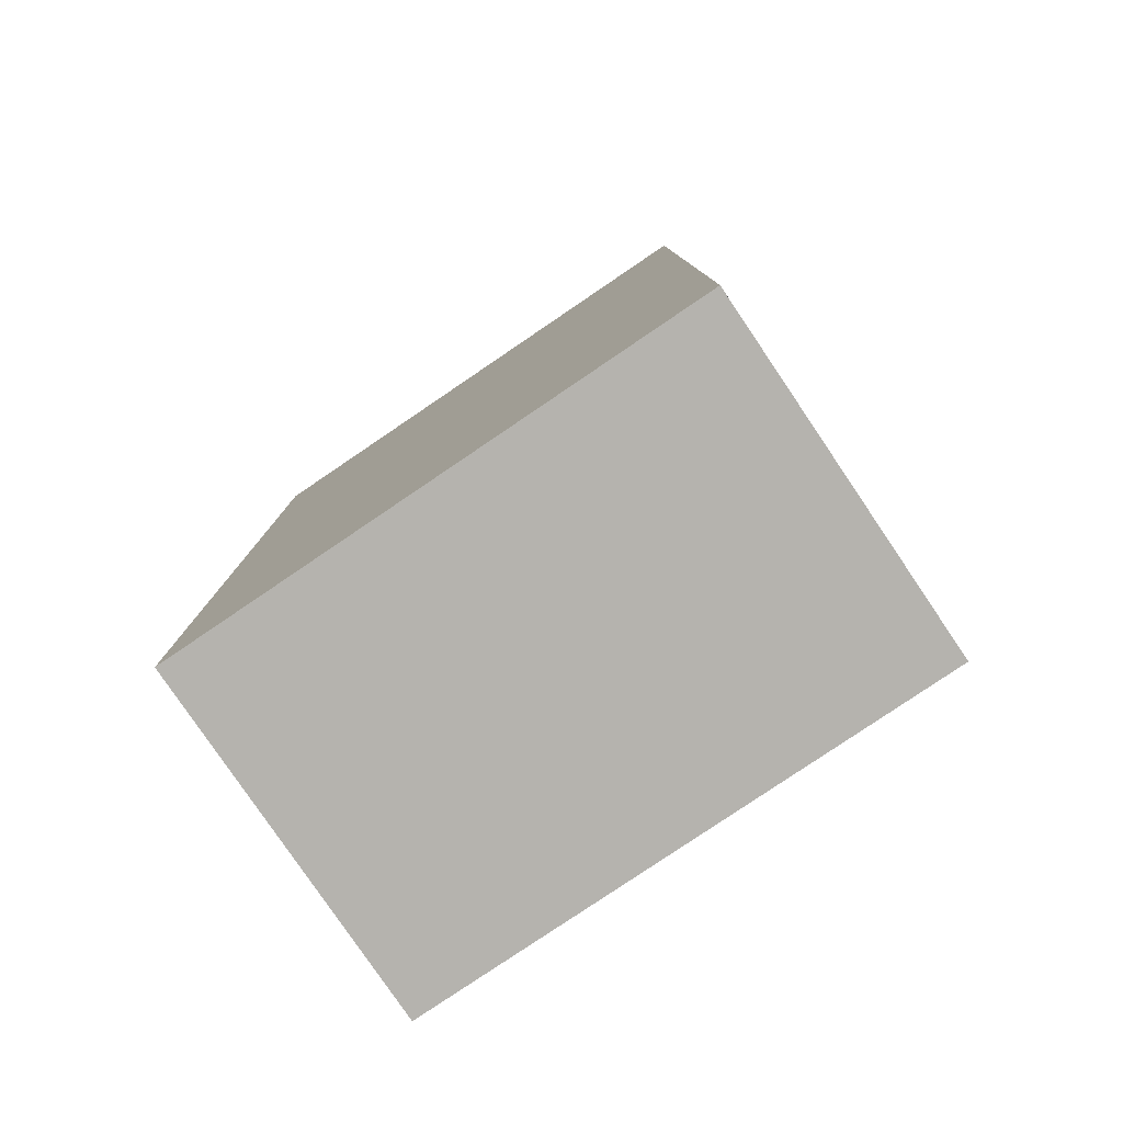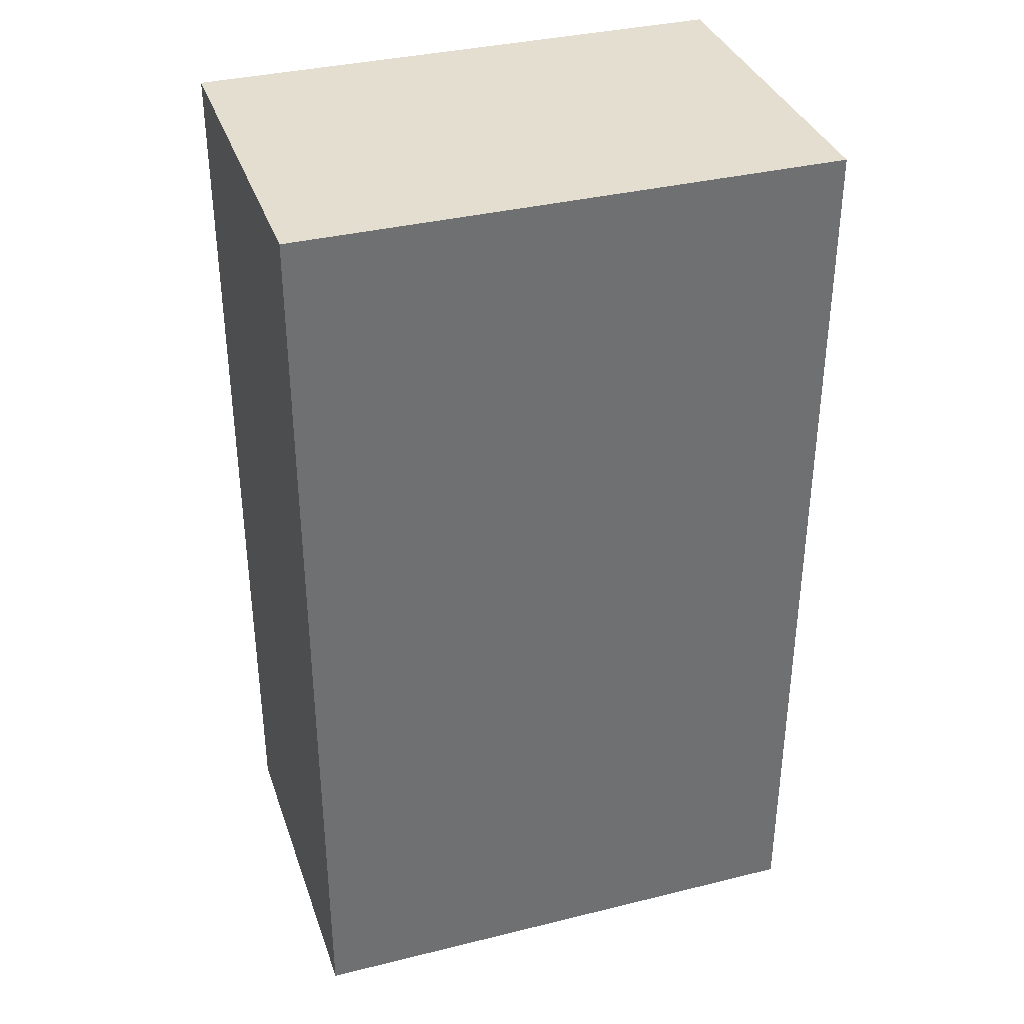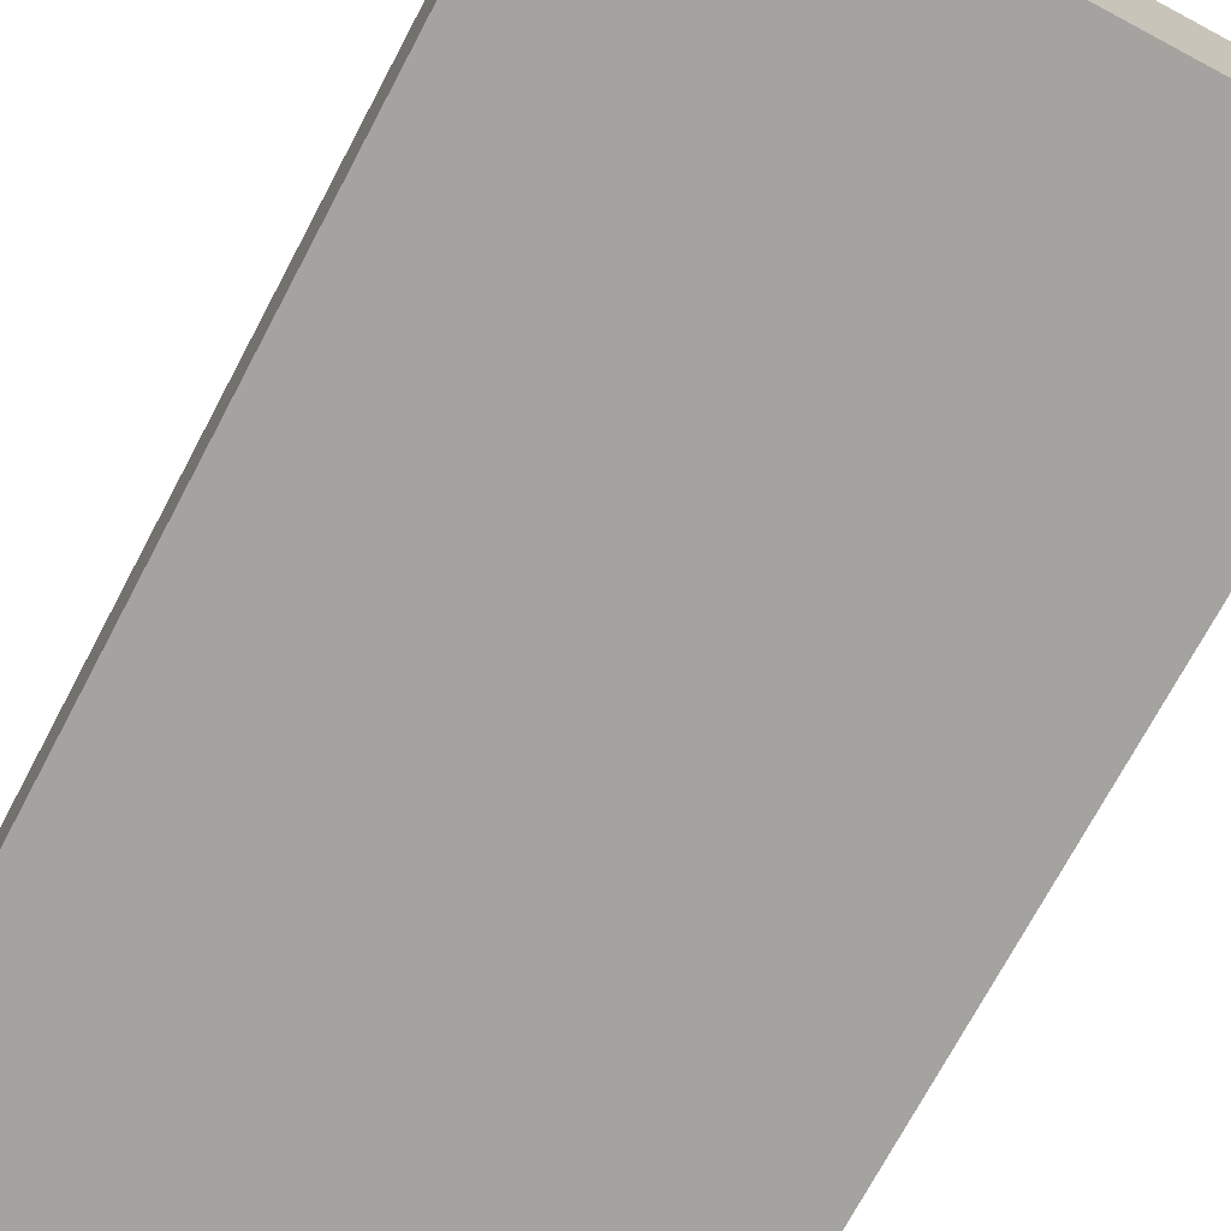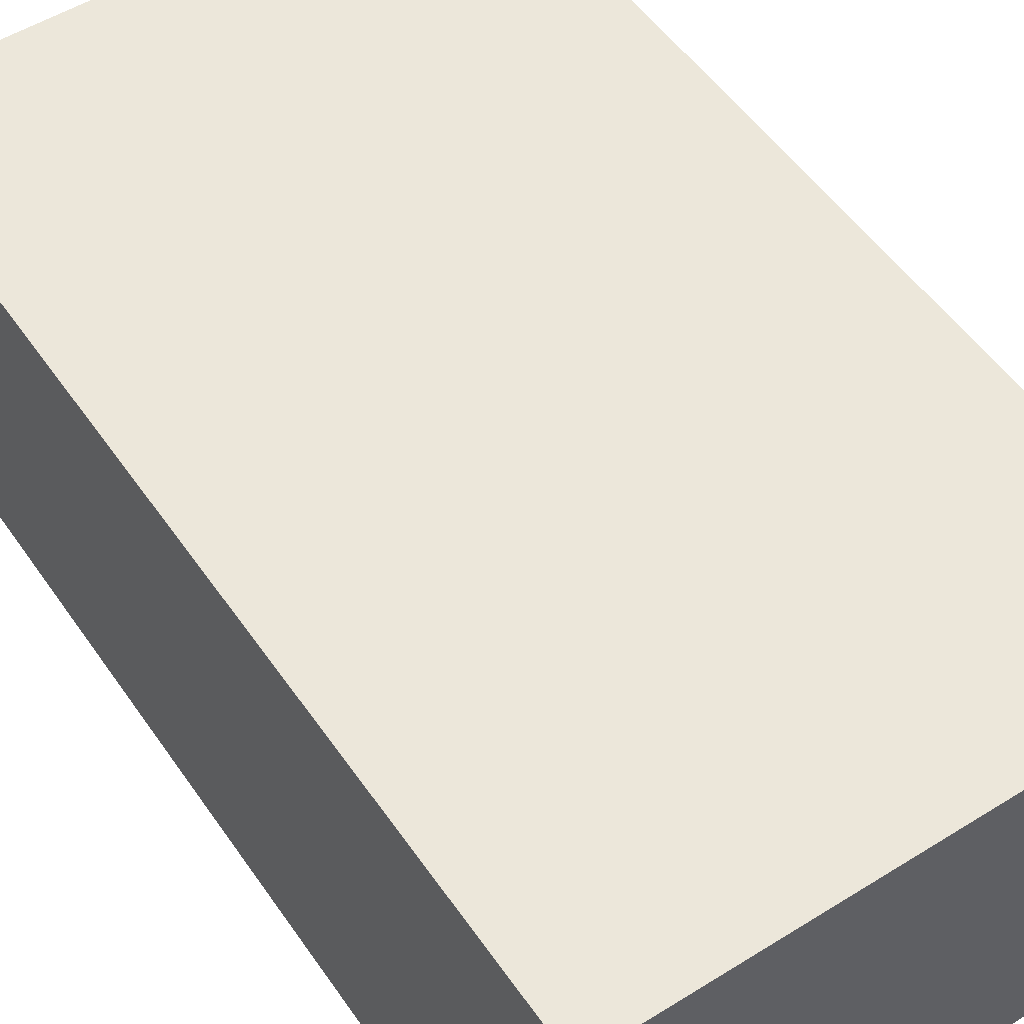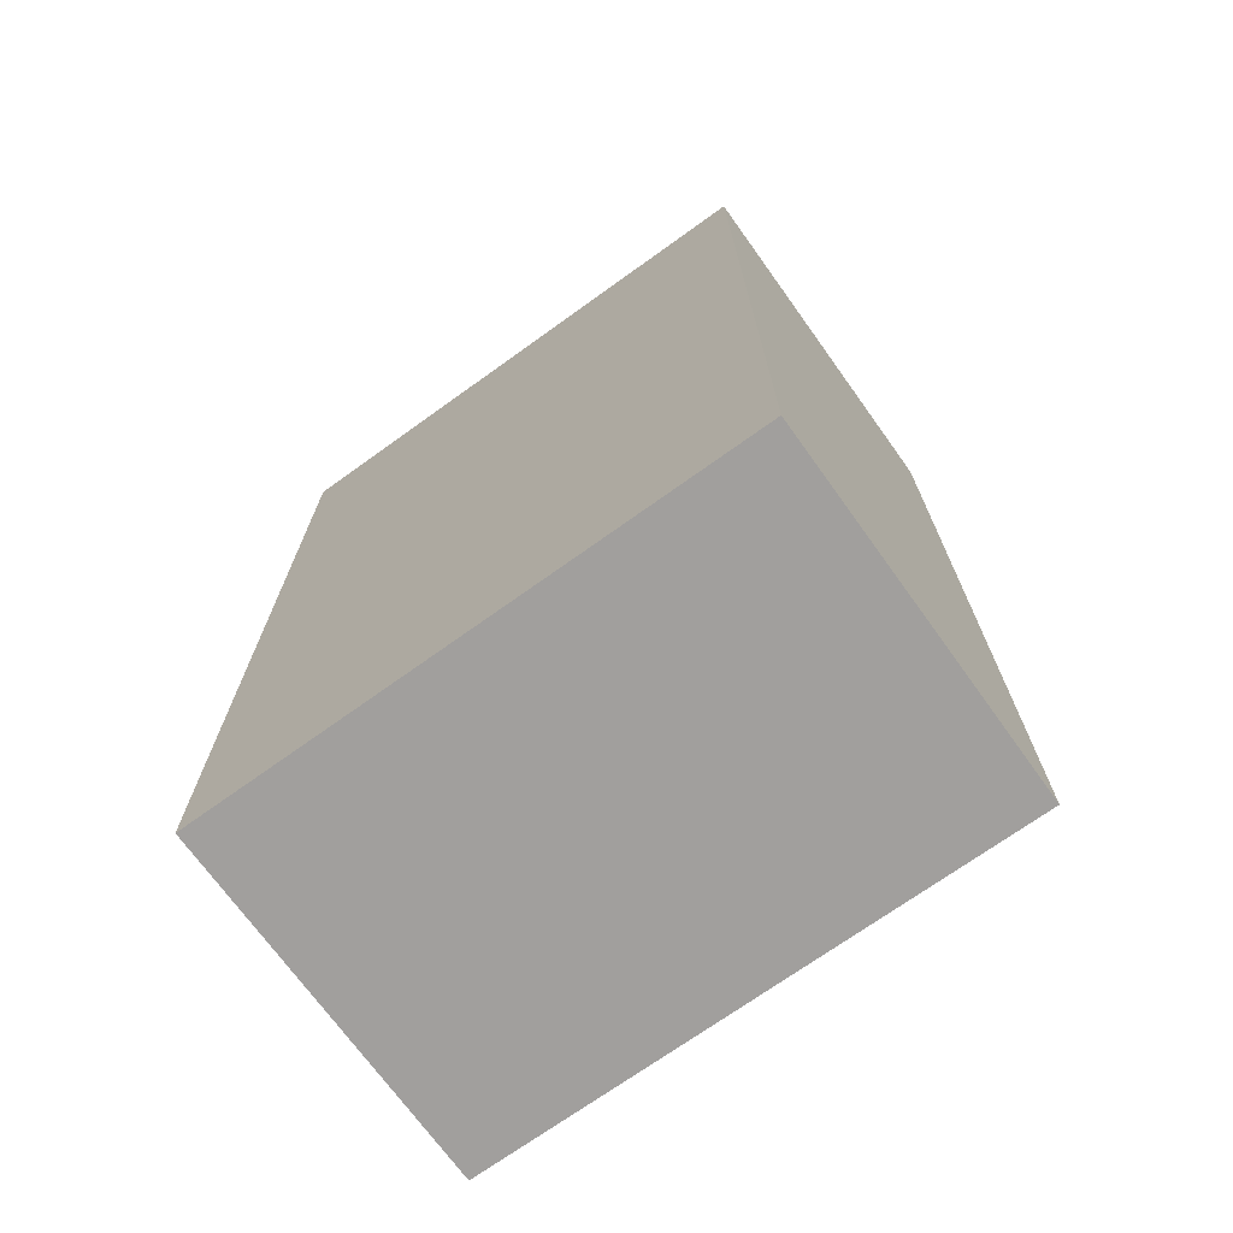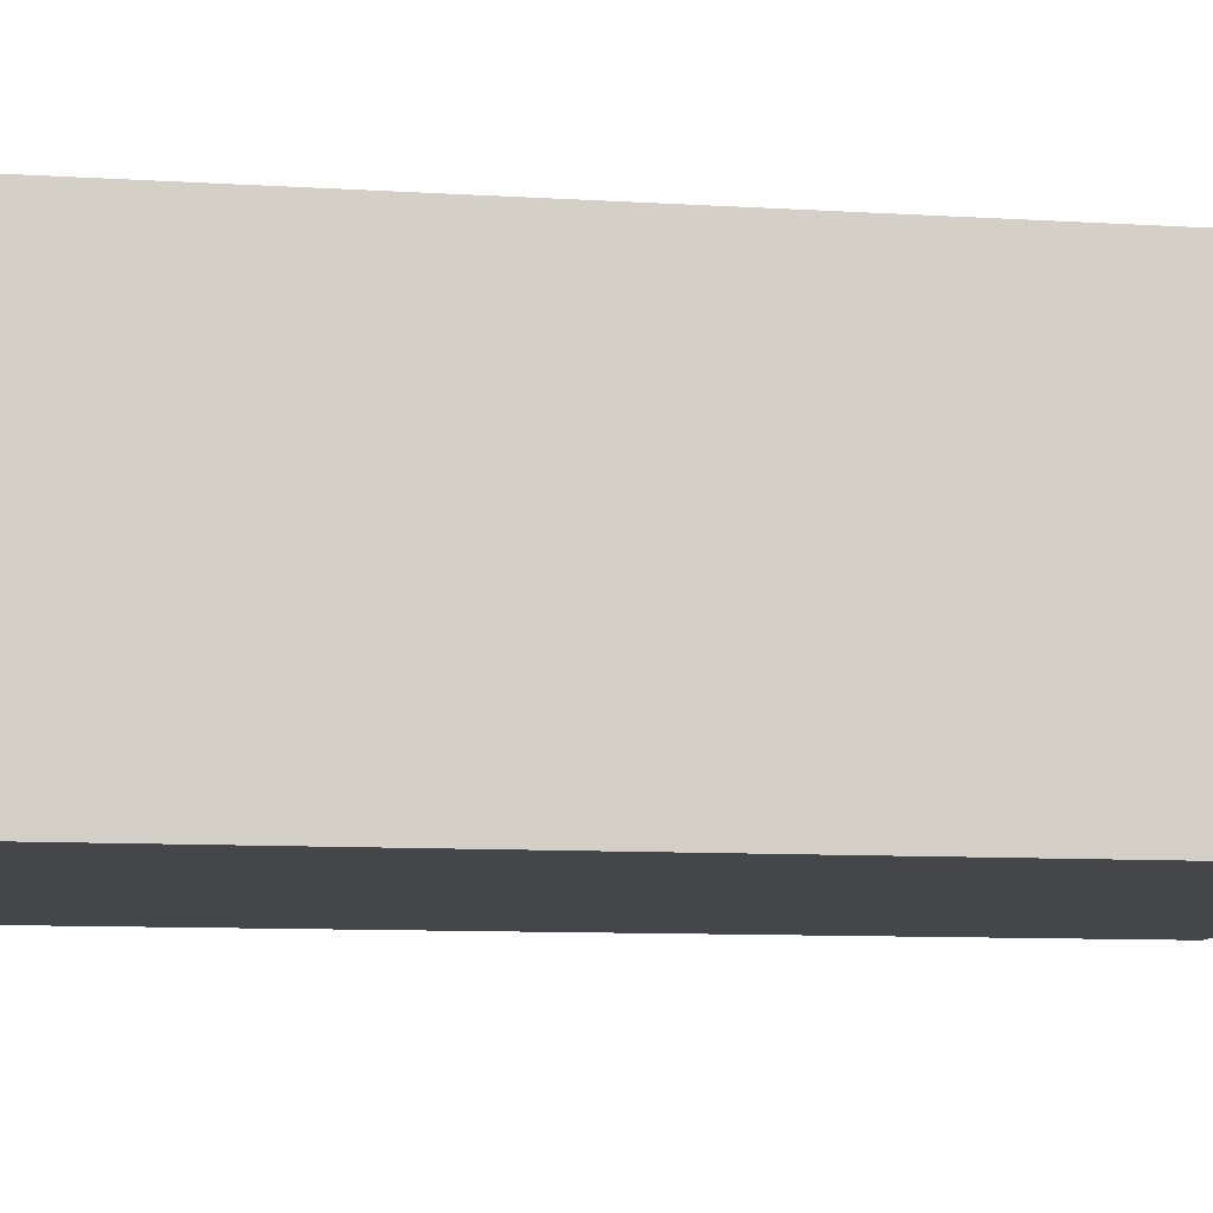
<metadata>
{"format":"obj","ext":"obj","renderer":"f3d","projection":"perspective","resolution":1024,"background":"white","views":[{"elev":-79.9,"azim":-145.9,"up":"+Y"},{"elev":35.7,"azim":-18.0,"up":"+Y"},{"elev":-72.8,"azim":-28.0,"up":"+Z"},{"elev":52.6,"azim":-33.8,"up":"+Z"},{"elev":-71.5,"azim":35.7,"up":"+Y"},{"elev":-9.8,"azim":-99.0,"up":"+Z"}]}
</metadata>
<code>
o Cube (96)
g Cube (96)
v -614.5 298 2
v -622 298 2
v -614.5 311 2
v -622 311 2
v -622 298 -3
v -622 311 -3
v -614.5 298 -3
v -614.5 311 -3
g Cube (96)
f 3 4 2 1
f 4 6 5 2
f 6 8 7 5
f 8 3 1 7
f 8 6 4 3
f 1 2 5 7

</code>
